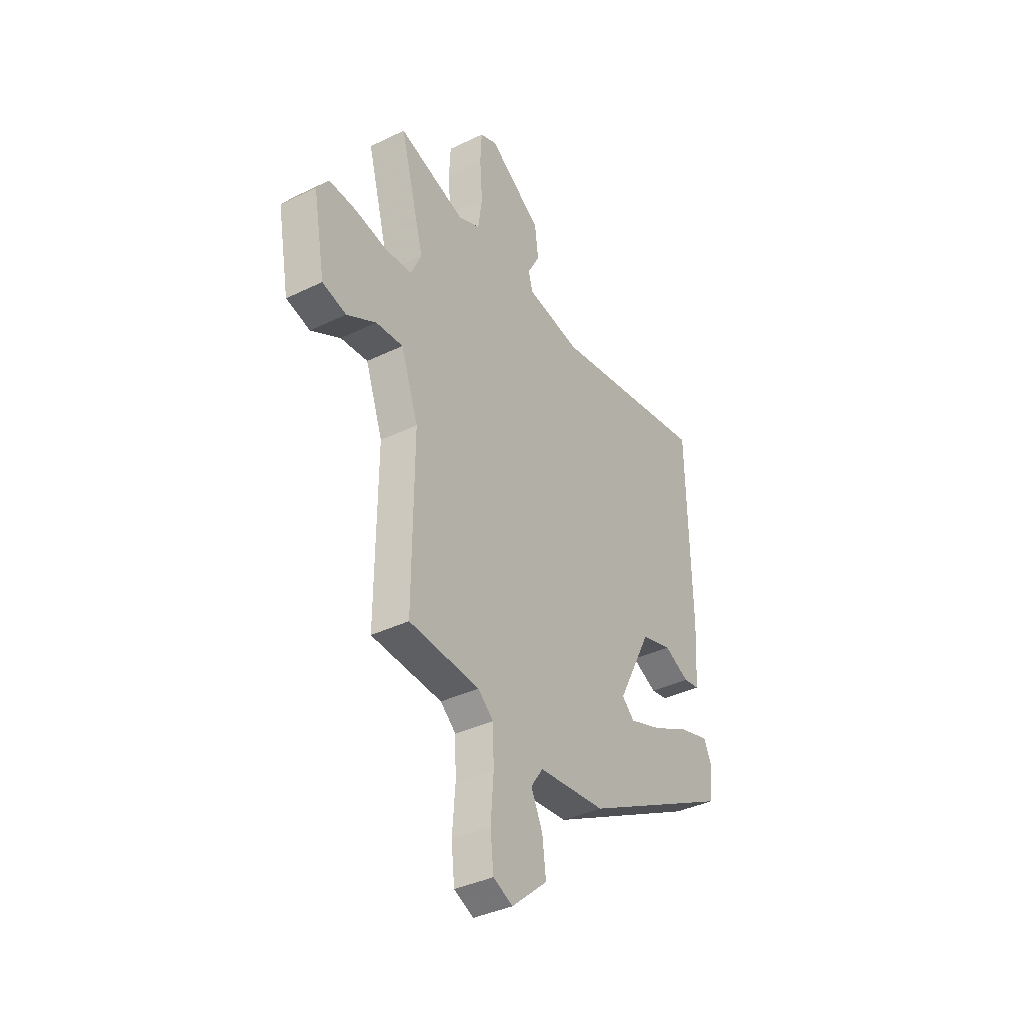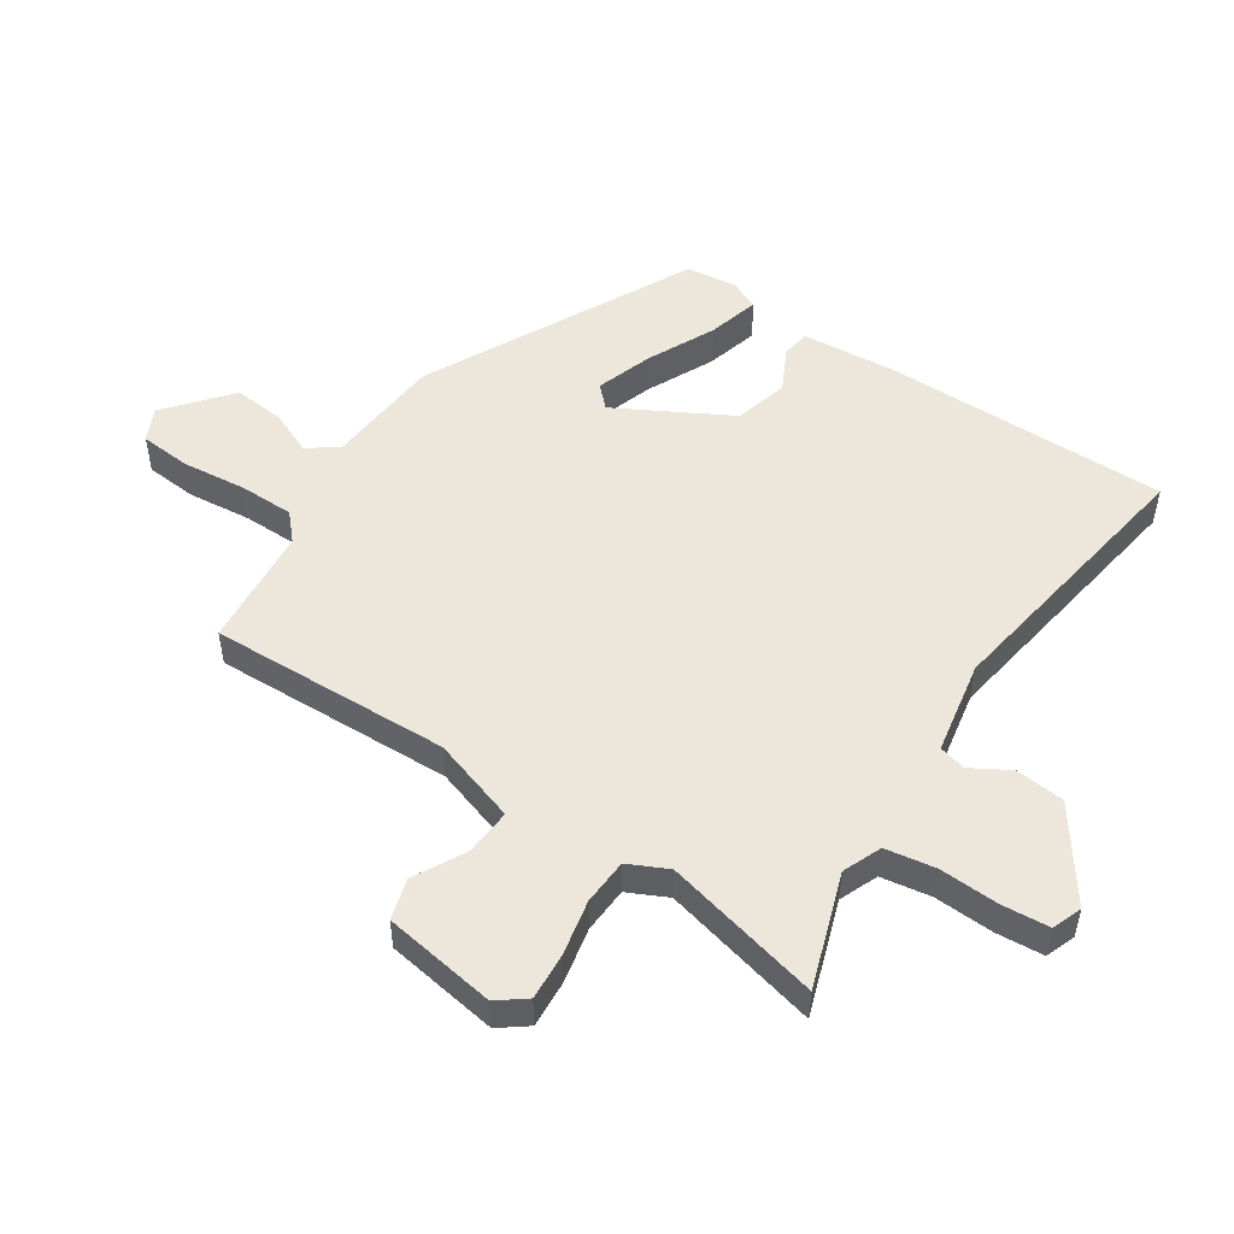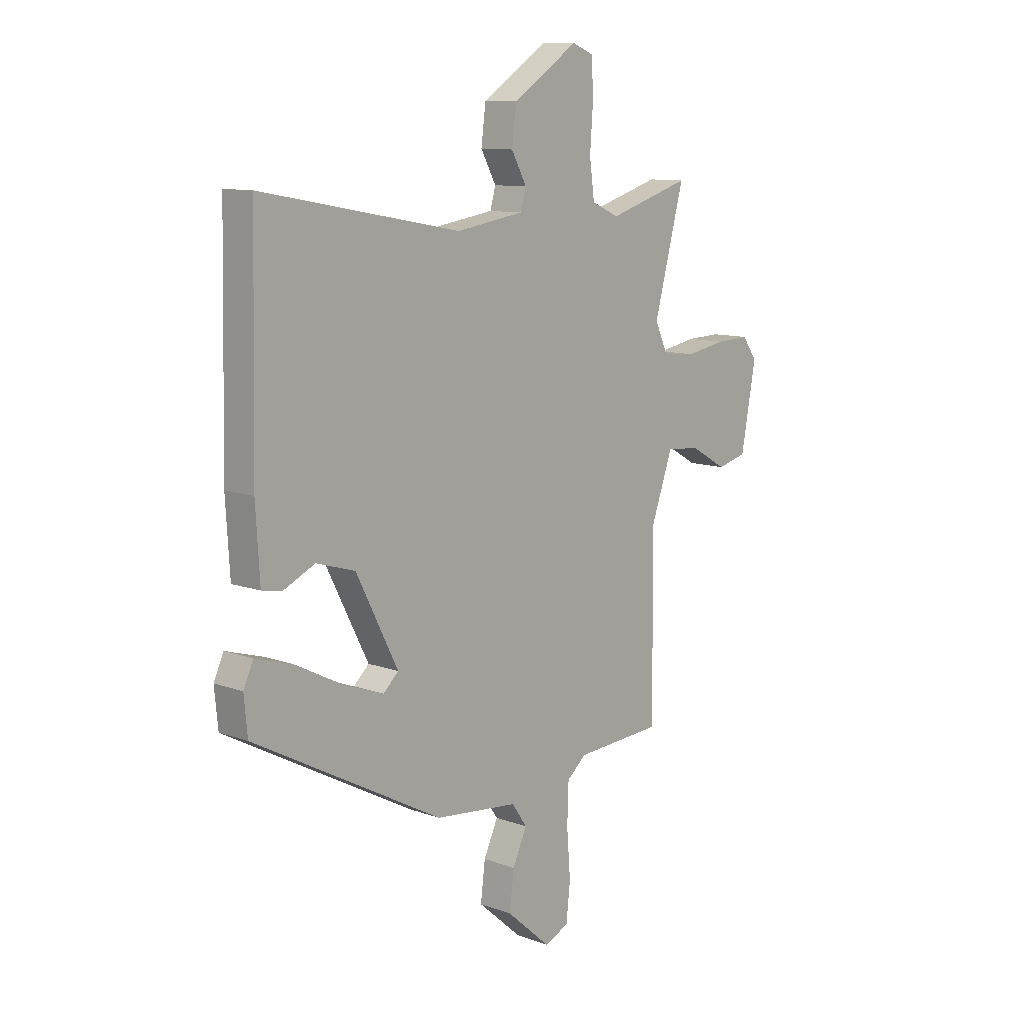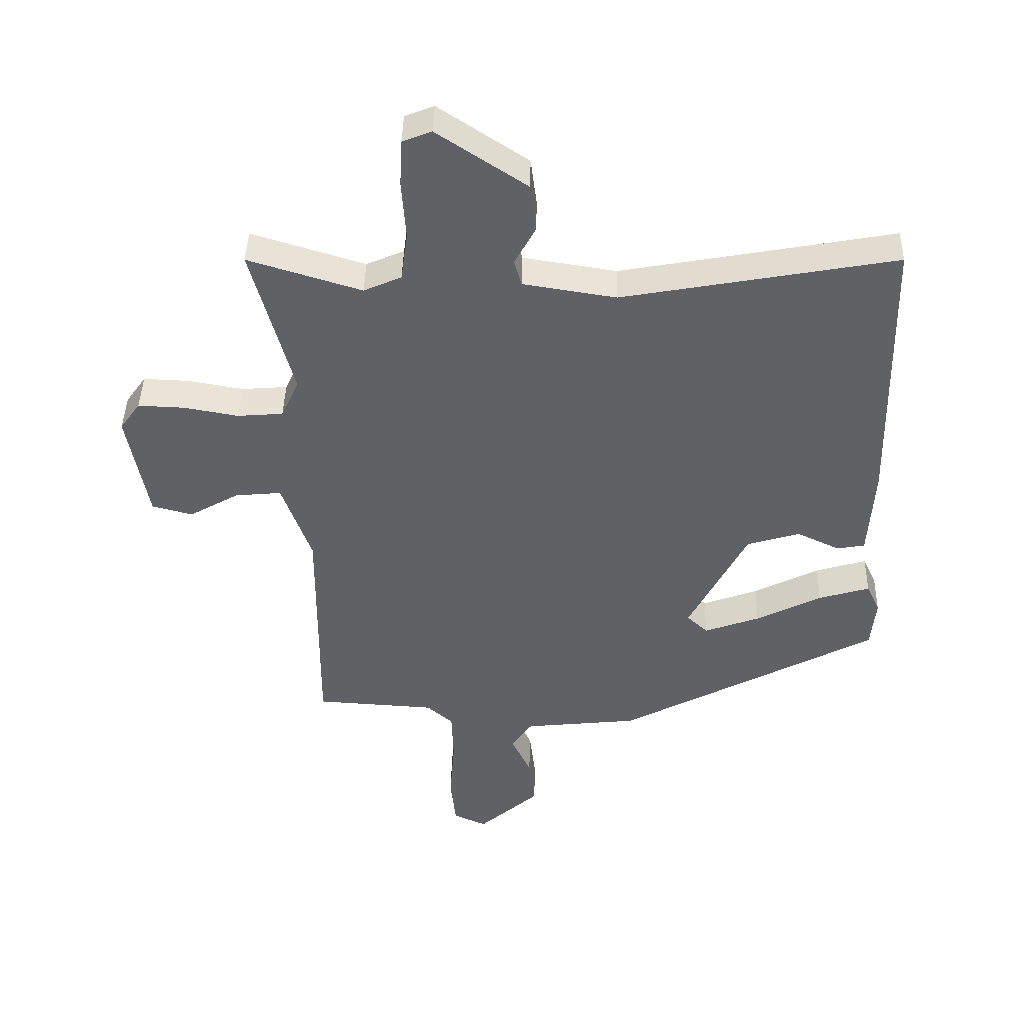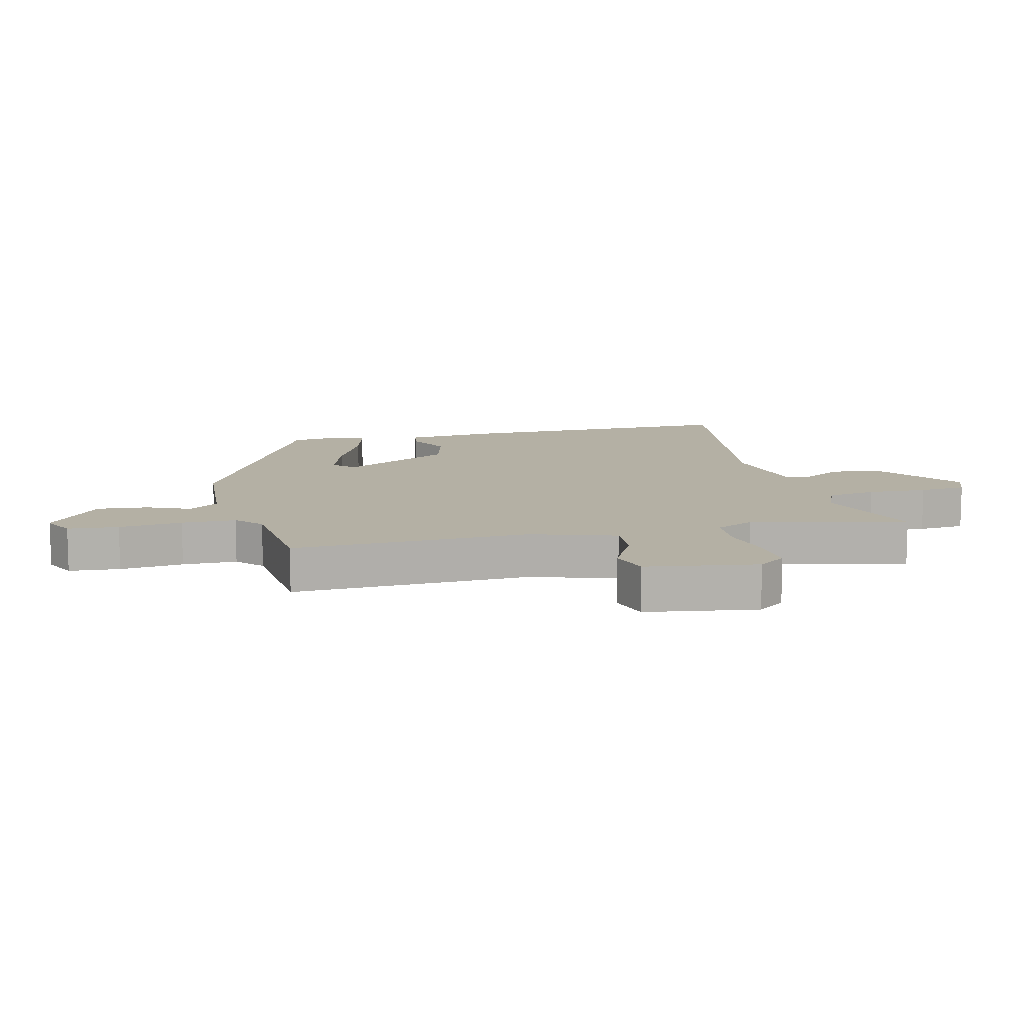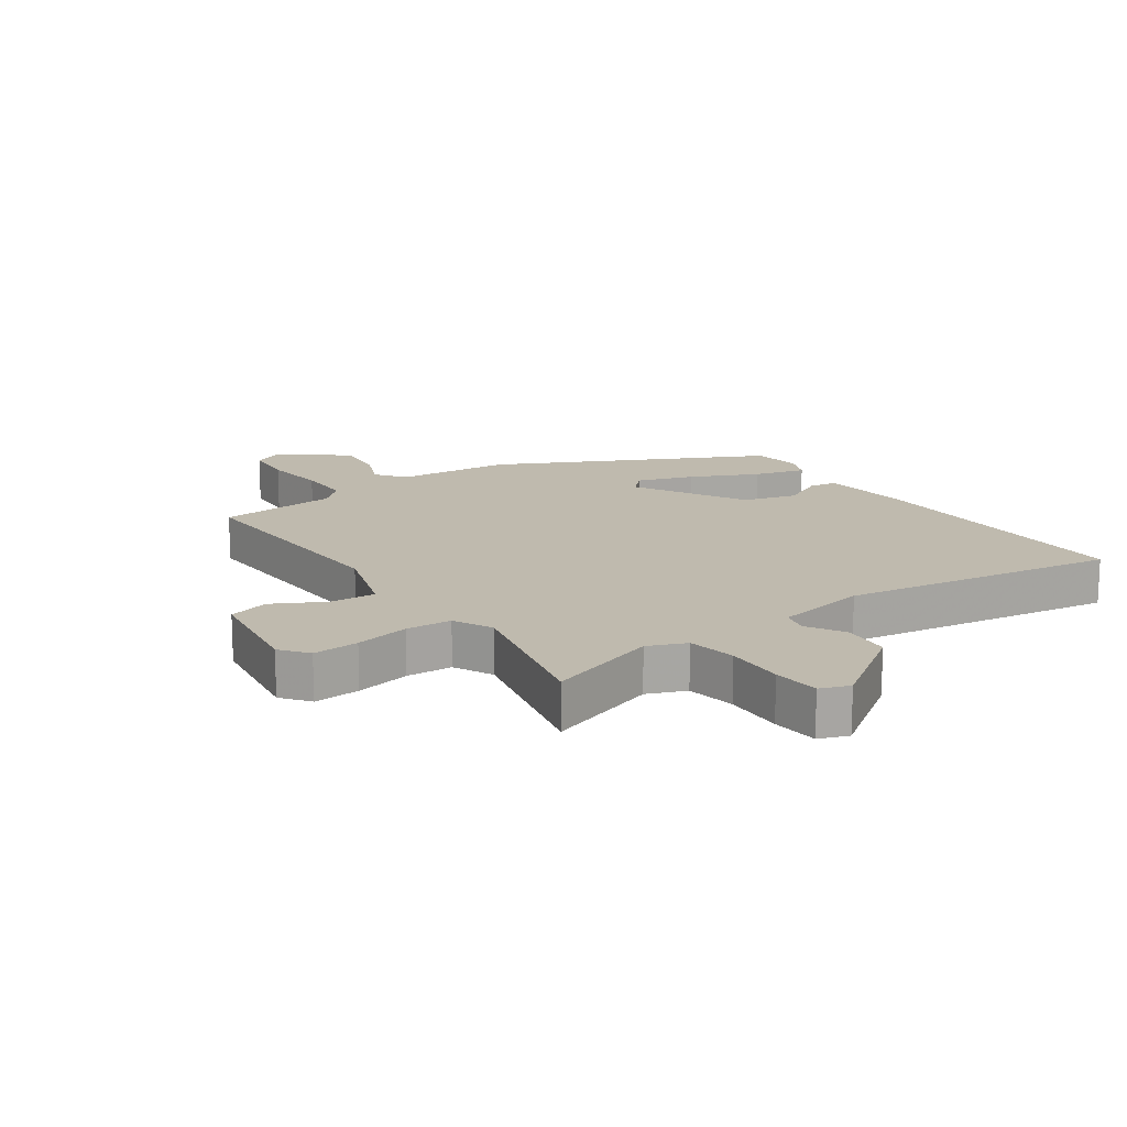
<metadata>
{"format":"obj","ext":"obj","renderer":"f3d","projection":"perspective","resolution":1024,"background":"white","views":[{"elev":-37.8,"azim":-58.2,"up":"+Z"},{"elev":51.3,"azim":-58.0,"up":"+Y"},{"elev":10.6,"azim":132.4,"up":"+Z"},{"elev":42.5,"azim":1.3,"up":"+Z"},{"elev":11.4,"azim":-105.3,"up":"+Y"},{"elev":15.8,"azim":-36.5,"up":"+Y"}]}
</metadata>
<code>
v -0.499 0.07 -0.493
v -0.496 0.07 -0.106
v -0.544 0.07 0.029
v -0.619 0.07 0.022
v -0.7 0.07 -0.024
v -0.766 0.07 -0.007
v -0.799 0.07 0.173
v -0.766 0.07 0.219
v -0.691 0.07 0.216
v -0.602 0.07 0.2
v -0.528 0.07 0.206
v -0.499 0.07 0.27
v -0.566 0.07 0.52
v -0.382 0.07 0.463
v -0.321 0.07 0.49
v -0.31 0.07 0.57
v -0.317 0.07 0.666
v -0.313 0.07 0.742
v -0.266 0.07 0.761
v -0.12 0.07 0.664
v -0.11 0.07 0.585
v -0.144 0.07 0.523
v -0.132 0.07 0.48
v 0.019 0.07 0.456
v 0.462 0.07 0.537
v 0.472 0.07 0.076
v 0.463 0.07 -0.073
v 0.418 0.07 -0.081
v 0.348 0.07 -0.048
v 0.262 0.07 -0.074
v 0.168 0.07 -0.257
v 0.202 0.07 -0.289
v 0.292 0.07 -0.256
v 0.398 0.07 -0.202
v 0.481 0.07 -0.177
v 0.503 0.07 -0.225
v 0.495 0.07 -0.306
v 0.074 0.07 -0.532
v -0.112 0.07 -0.552
v -0.146 0.07 -0.601
v -0.114 0.07 -0.67
v -0.104 0.07 -0.752
v -0.203 0.07 -0.839
v -0.257 0.07 -0.815
v -0.266 0.07 -0.733
v -0.258 0.07 -0.63
v -0.261 0.07 -0.542
v -0.304 0.07 -0.505
v -0.499 0 -0.493
v -0.496 0 -0.106
v -0.544 0 0.029
v -0.619 0 0.022
v -0.7 0 -0.024
v -0.766 0 -0.007
v -0.799 0 0.173
v -0.766 0 0.219
v -0.691 0 0.216
v -0.602 0 0.2
v -0.528 0 0.206
v -0.499 0 0.27
v -0.566 0 0.52
v -0.382 0 0.463
v -0.321 0 0.49
v -0.31 0 0.57
v -0.317 0 0.666
v -0.313 0 0.742
v -0.266 0 0.761
v -0.12 0 0.664
v -0.11 0 0.585
v -0.144 0 0.523
v -0.132 0 0.48
v 0.019 0 0.456
v 0.462 0 0.537
v 0.472 0 0.076
v 0.463 0 -0.073
v 0.418 0 -0.081
v 0.348 0 -0.048
v 0.262 0 -0.074
v 0.168 0 -0.257
v 0.202 0 -0.289
v 0.292 0 -0.256
v 0.398 0 -0.202
v 0.481 0 -0.177
v 0.503 0 -0.225
v 0.495 0 -0.306
v 0.074 0 -0.532
v -0.112 0 -0.552
v -0.146 0 -0.601
v -0.114 0 -0.67
v -0.104 0 -0.752
v -0.203 0 -0.839
v -0.257 0 -0.815
v -0.266 0 -0.733
v -0.258 0 -0.63
v -0.261 0 -0.542
v -0.304 0 -0.505
f 43 44 45 46
f 43 46 47
f 40 41 42 43
f 40 43 47
f 39 40 47 48
f 37 38 39 48
f 33 34 35 36
f 32 33 36 37
f 26 27 28 29
f 24 25 26 29
f 23 24 29 30
f 19 20 21 22
f 19 22 23
f 16 17 18 19
f 15 16 19 23
f 14 15 23 30
f 12 13 14 30
f 7 8 9 10
f 7 10 11
f 4 5 6 7
f 3 4 7 11
f 2 3 11 12
f 32 37 48 1
f 2 12 30 31
f 1 2 31 32
f 94 93 92 91
f 95 94 91
f 91 90 89 88
f 95 91 88
f 96 95 88 87
f 96 87 86 85
f 84 83 82 81
f 85 84 81 80
f 77 76 75 74
f 77 74 73 72
f 78 77 72 71
f 70 69 68 67
f 71 70 67
f 67 66 65 64
f 71 67 64 63
f 78 71 63 62
f 78 62 61 60
f 58 57 56 55
f 59 58 55
f 55 54 53 52
f 59 55 52 51
f 60 59 51 50
f 49 96 85 80
f 79 78 60 50
f 80 79 50 49
f 1 49 50 2
f 2 50 51 3
f 3 51 52 4
f 4 52 53 5
f 5 53 54 6
f 6 54 55 7
f 7 55 56 8
f 8 56 57 9
f 9 57 58 10
f 10 58 59 11
f 11 59 60 12
f 12 60 61 13
f 13 61 62 14
f 14 62 63 15
f 15 63 64 16
f 16 64 65 17
f 17 65 66 18
f 18 66 67 19
f 19 67 68 20
f 20 68 69 21
f 21 69 70 22
f 22 70 71 23
f 23 71 72 24
f 24 72 73 25
f 25 73 74 26
f 26 74 75 27
f 27 75 76 28
f 28 76 77 29
f 29 77 78 30
f 30 78 79 31
f 31 79 80 32
f 32 80 81 33
f 33 81 82 34
f 34 82 83 35
f 35 83 84 36
f 36 84 85 37
f 37 85 86 38
f 38 86 87 39
f 39 87 88 40
f 40 88 89 41
f 41 89 90 42
f 42 90 91 43
f 43 91 92 44
f 44 92 93 45
f 45 93 94 46
f 46 94 95 47
f 47 95 96 48
f 48 96 49 1

</code>
